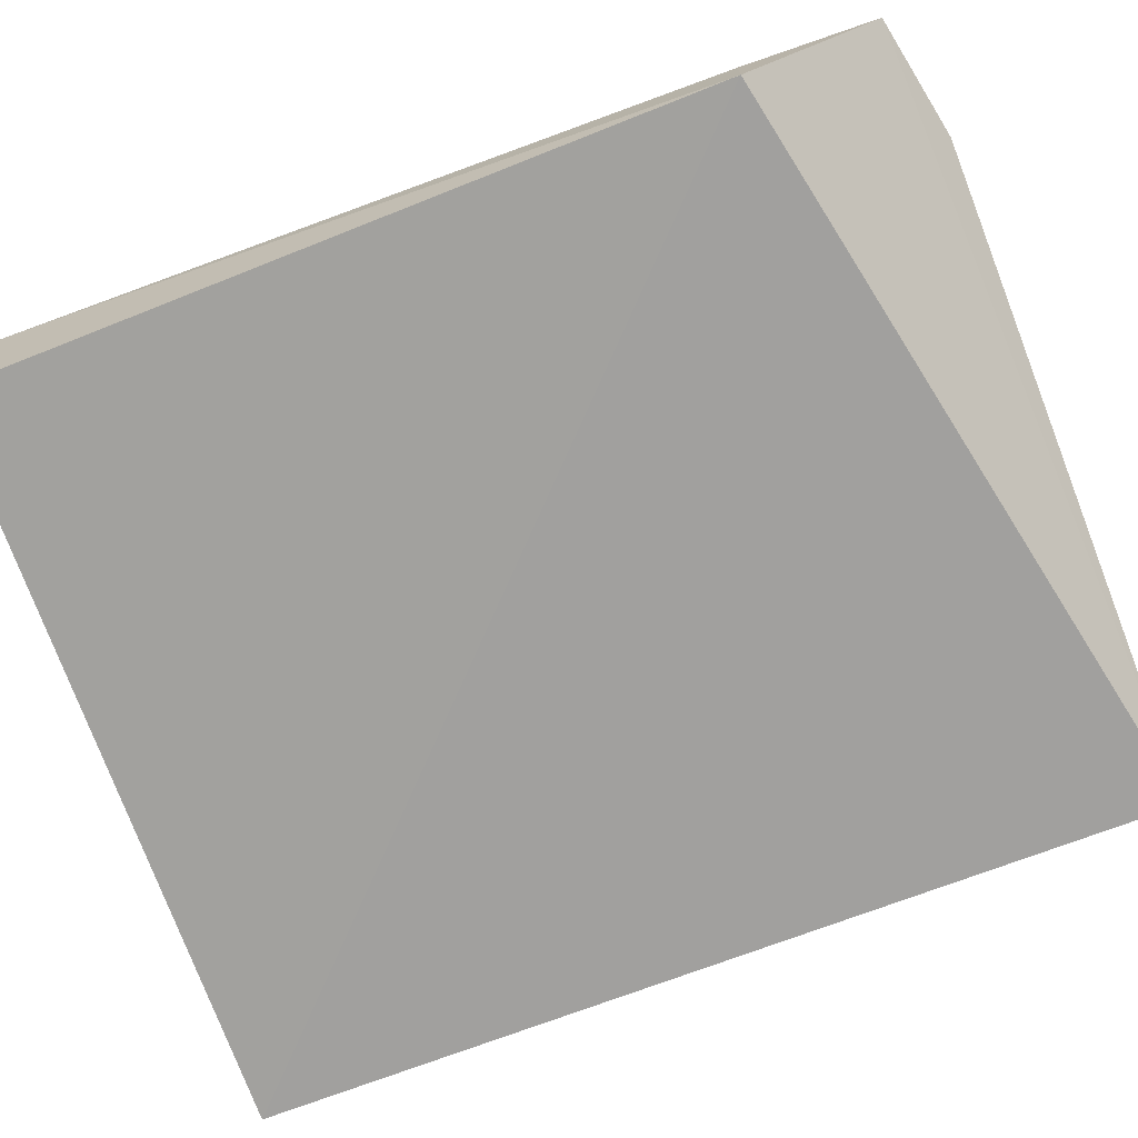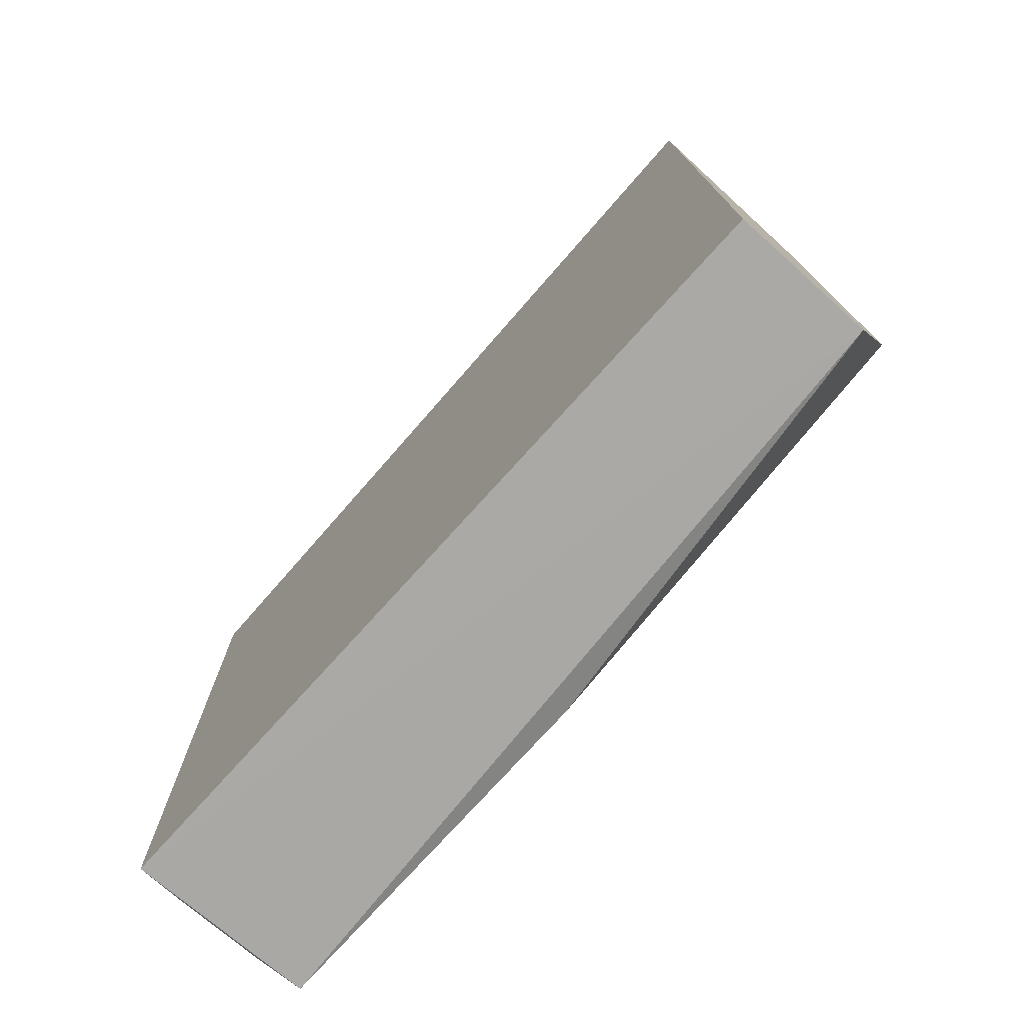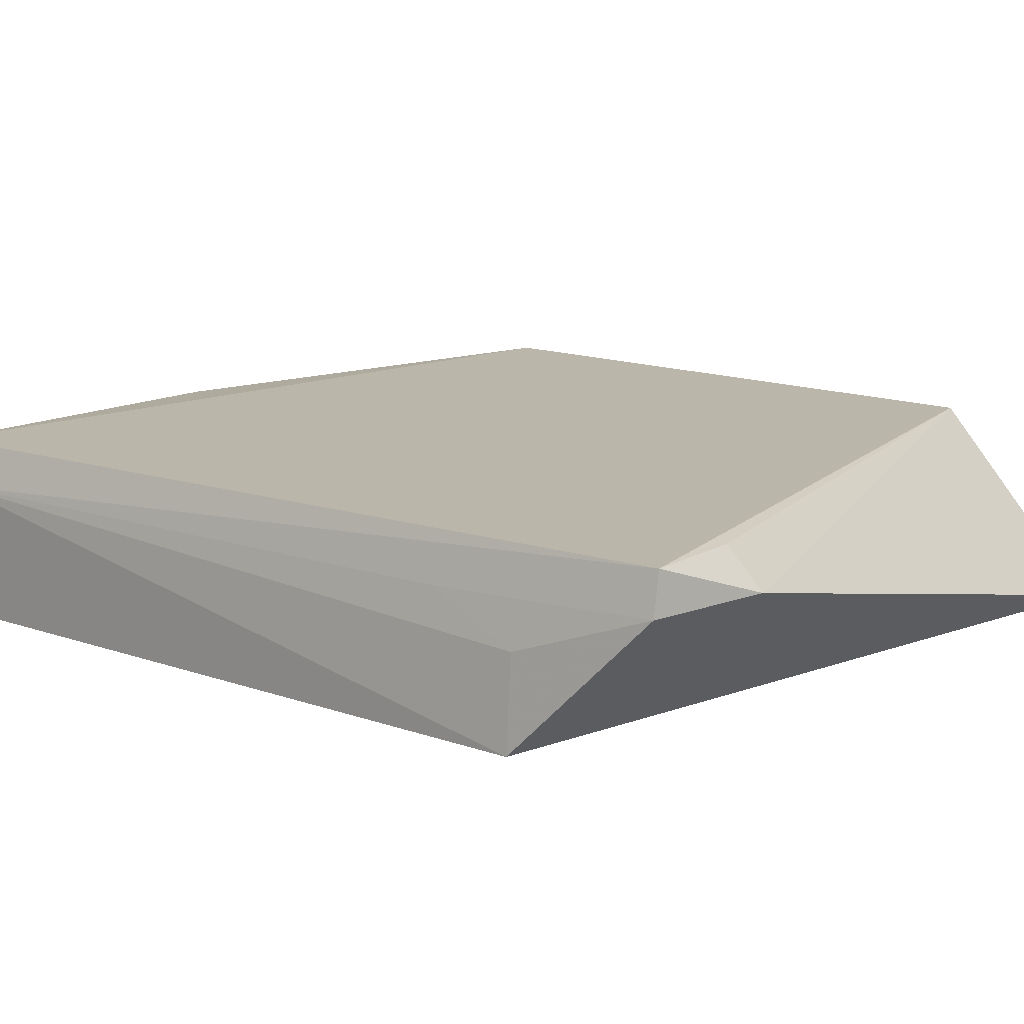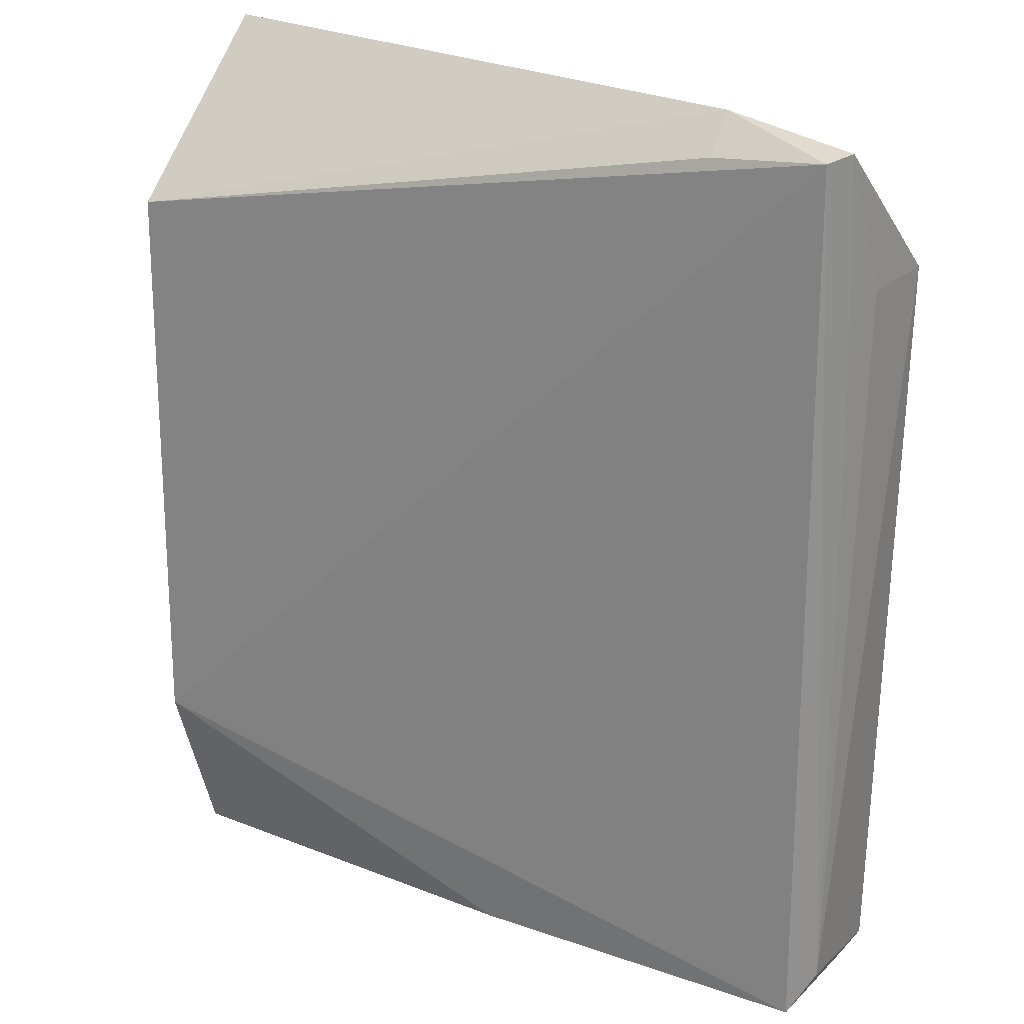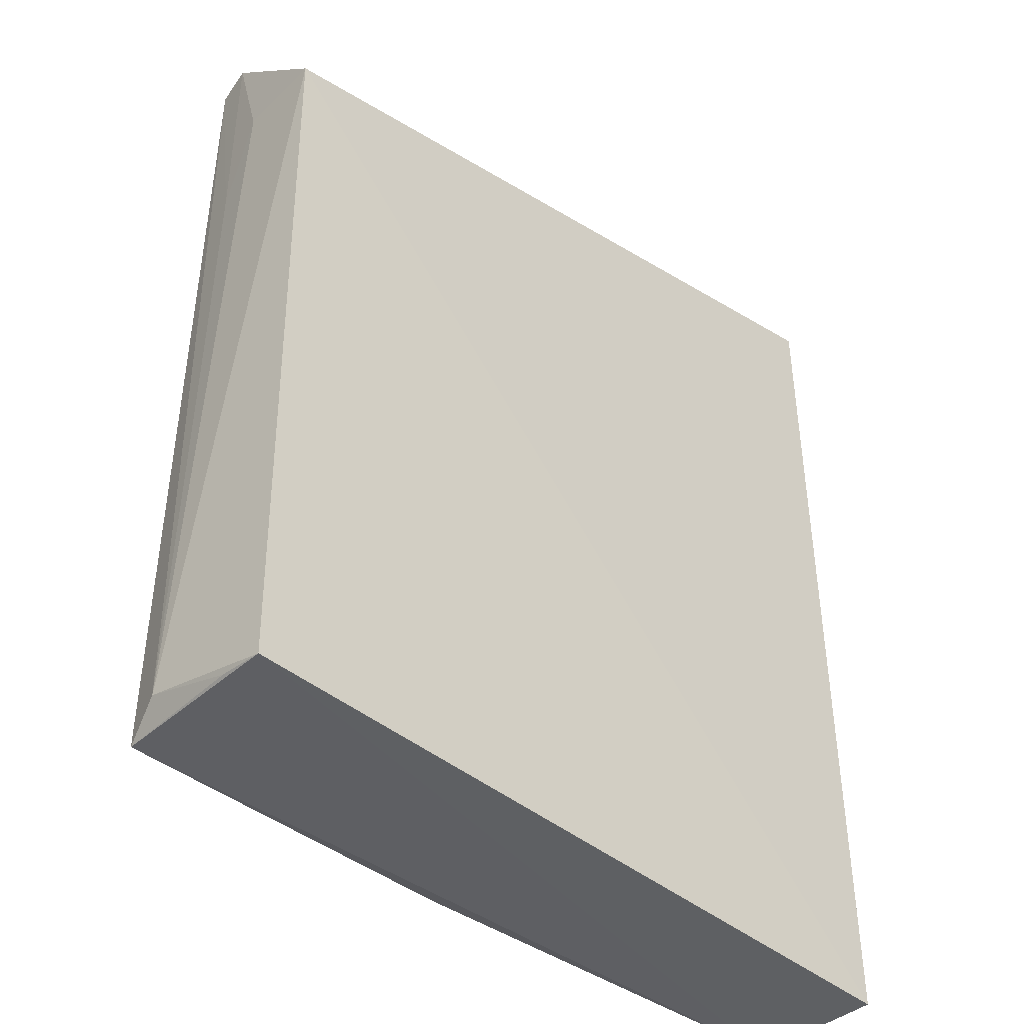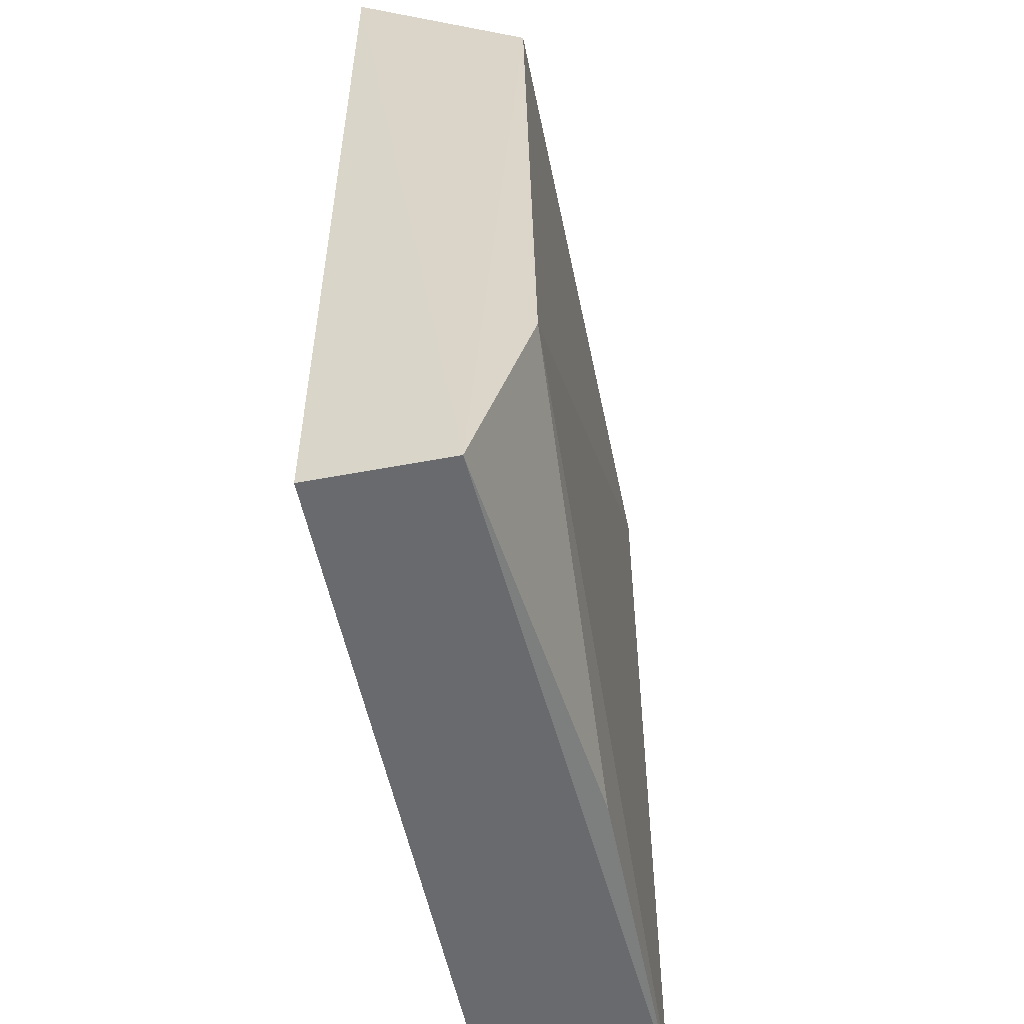
<metadata>
{"format":"obj","ext":"obj","renderer":"f3d","projection":"perspective","resolution":1024,"background":"white","views":[{"elev":-72.1,"azim":-69.2,"up":"+Y"},{"elev":-76.7,"azim":48.1,"up":"+Z"},{"elev":12.8,"azim":-51.5,"up":"+Y"},{"elev":23.6,"azim":-149.4,"up":"+Z"},{"elev":-41.5,"azim":-43.9,"up":"+Z"},{"elev":-54.3,"azim":101.3,"up":"+Z"}]}
</metadata>
<code>
v -0.09507 0.04207 0.128
v -0.09518 0.06663 0.1061
v -0.1959 0.06545 0.1248
v -0.197 0.06548 0.006491
v -0.09509 0.04165 0.003614
v -0.09518 0.06802 0.02772
v -0.1805 0.06013 0.1282
v -0.09512 0.05984 0.003696
v -0.1809 0.06512 0.1235
v -0.1992 0.04129 0.1065
v -0.1978 0.04151 0.006123
v -0.1501 0.06572 0.006359
v -0.1971 0.05998 0.1249
v -0.1988 0.05966 0.009767
v -0.1979 0.04759 0.006531
v -0.1985 0.05346 0.1066
v -0.1977 0.05906 0.09439
f 6 3 2
f 6 4 3
f 7 1 2
f 8 1 5
f 8 6 2
f 8 2 1
f 9 7 2
f 9 2 3
f 9 3 7
f 10 5 1
f 11 8 5
f 11 4 8
f 11 5 10
f 12 8 4
f 12 4 6
f 12 6 8
f 13 10 1
f 13 1 7
f 13 7 3
f 14 11 10
f 14 3 4
f 15 14 4
f 15 4 11
f 15 11 14
f 16 14 10
f 16 10 13
f 17 13 3
f 17 3 14
f 17 16 13
f 17 14 16

</code>
